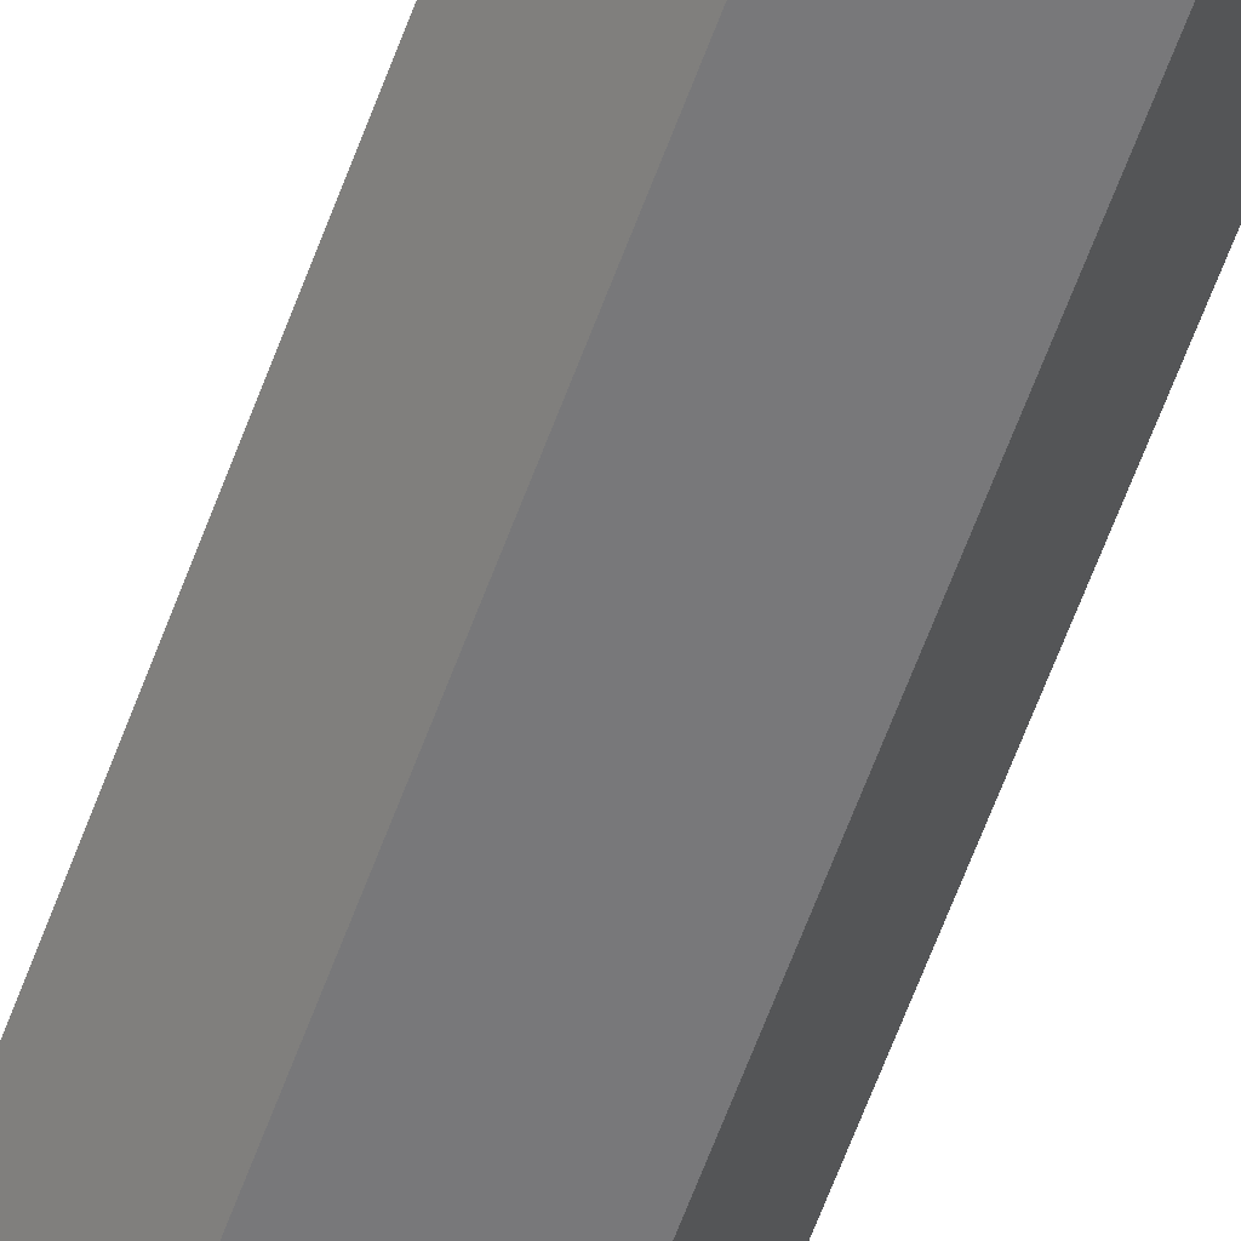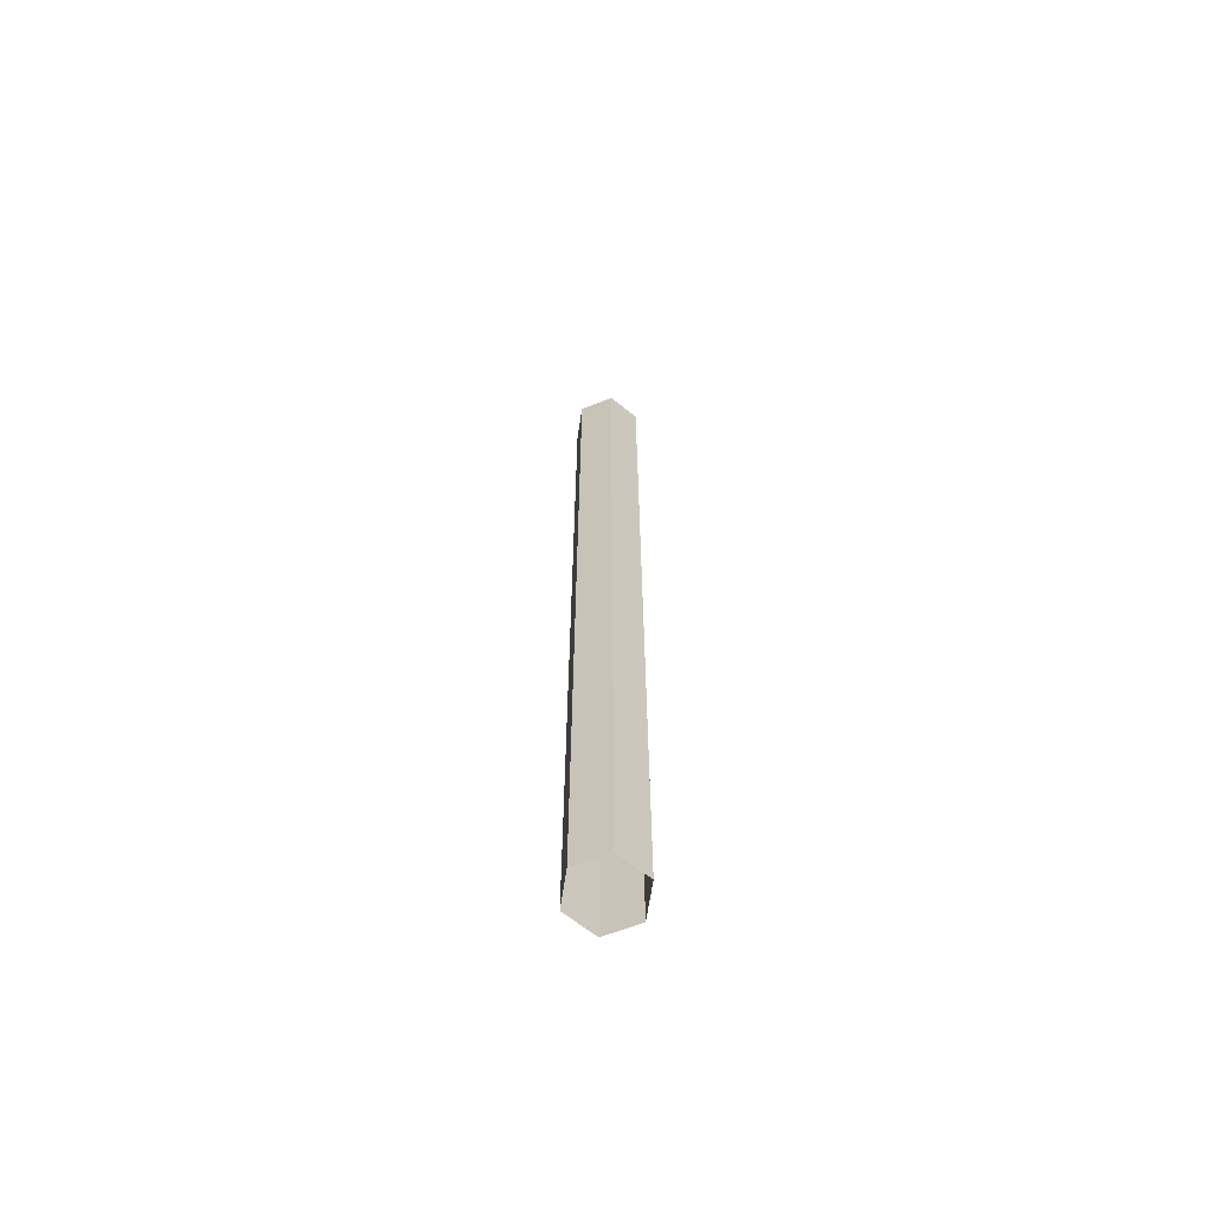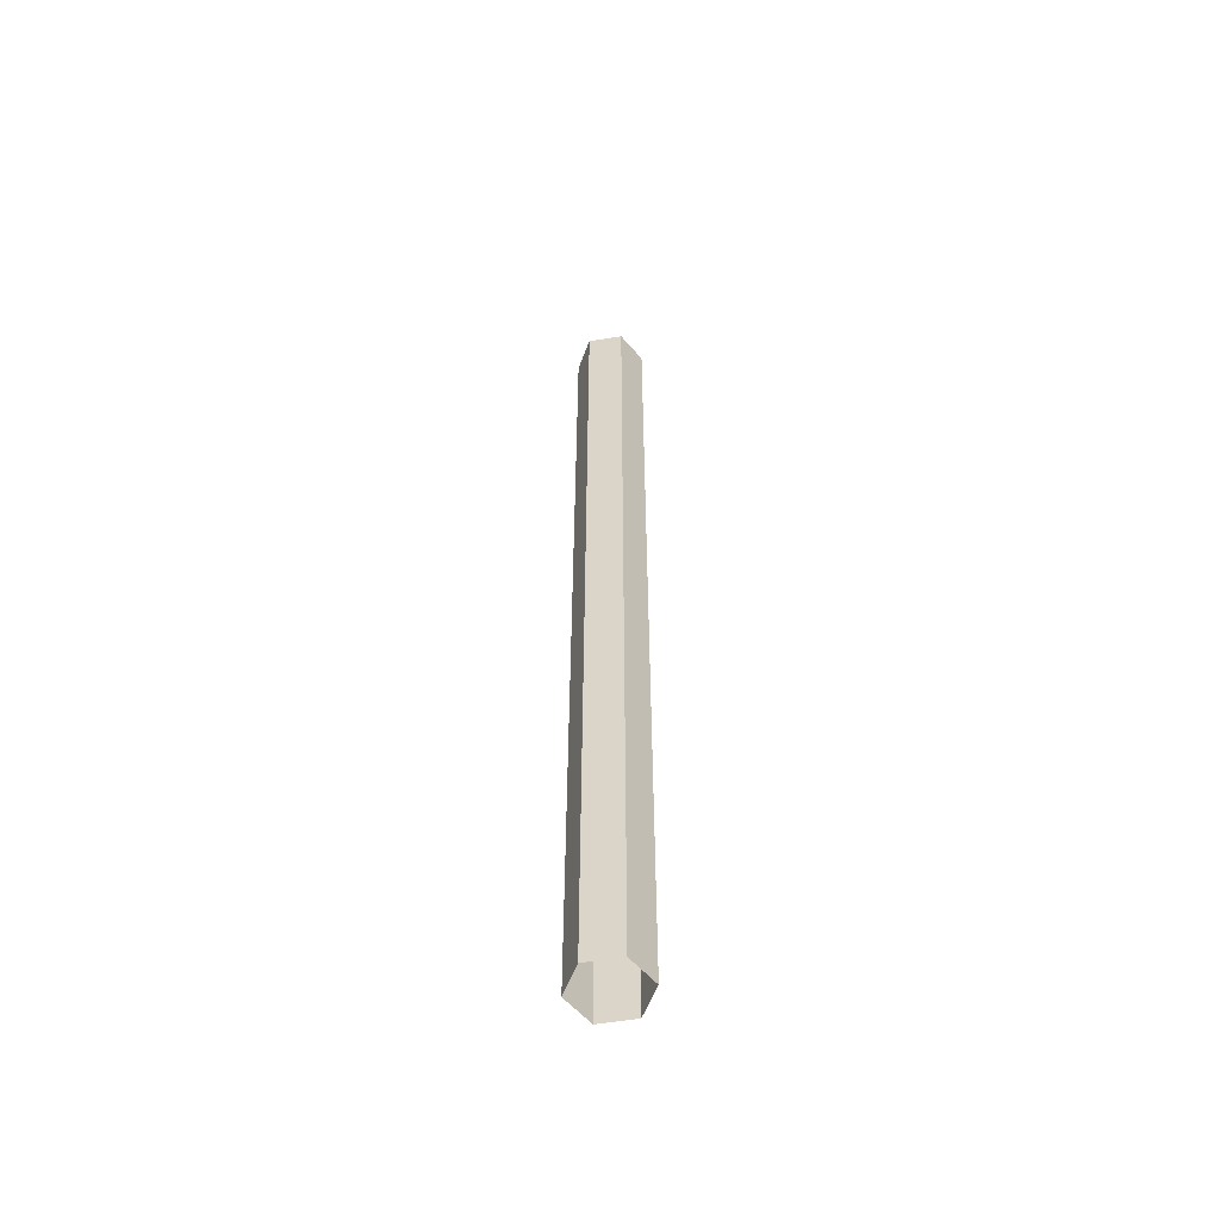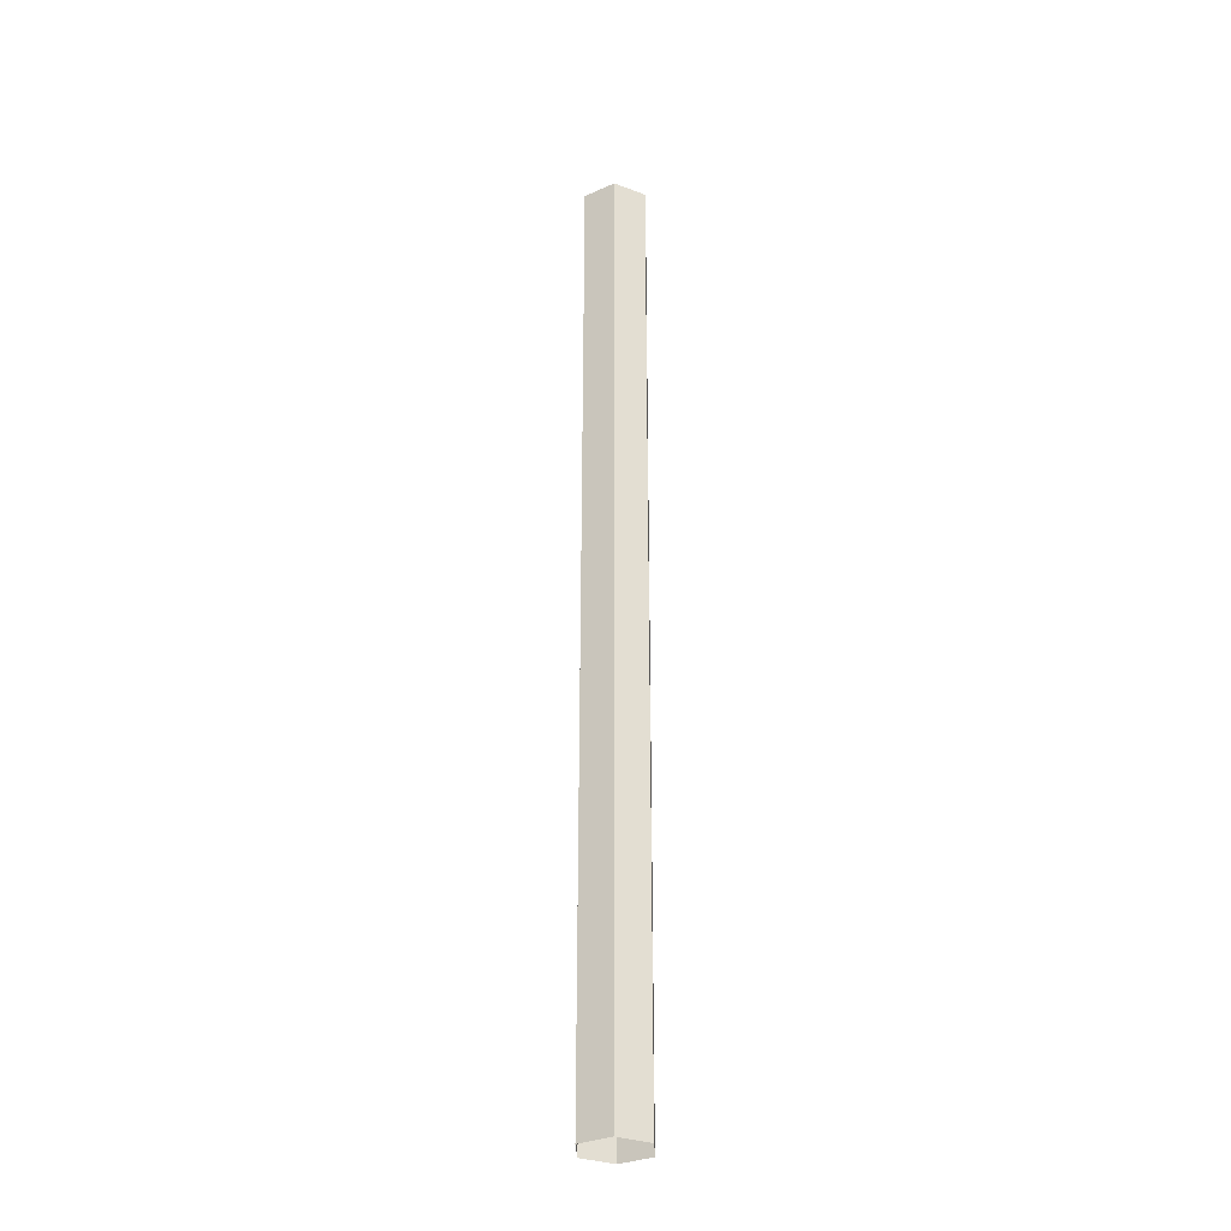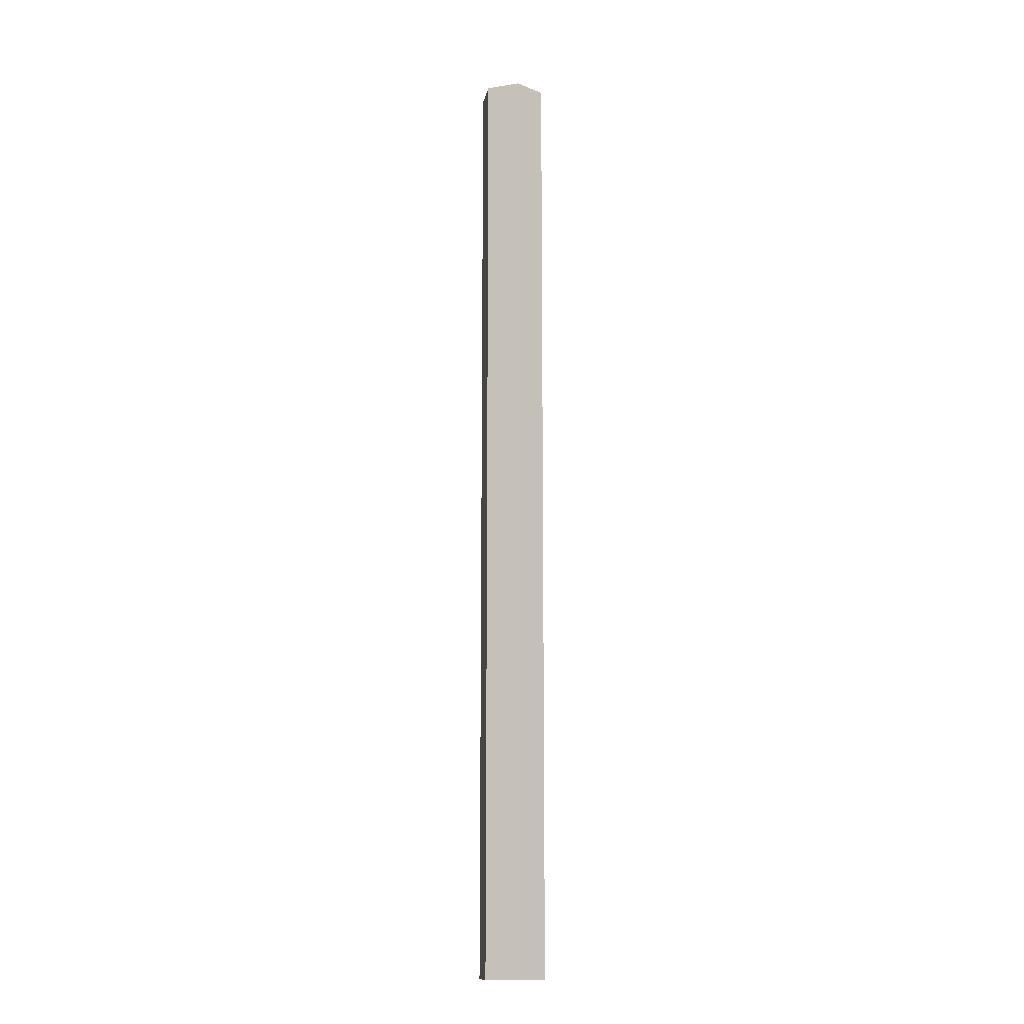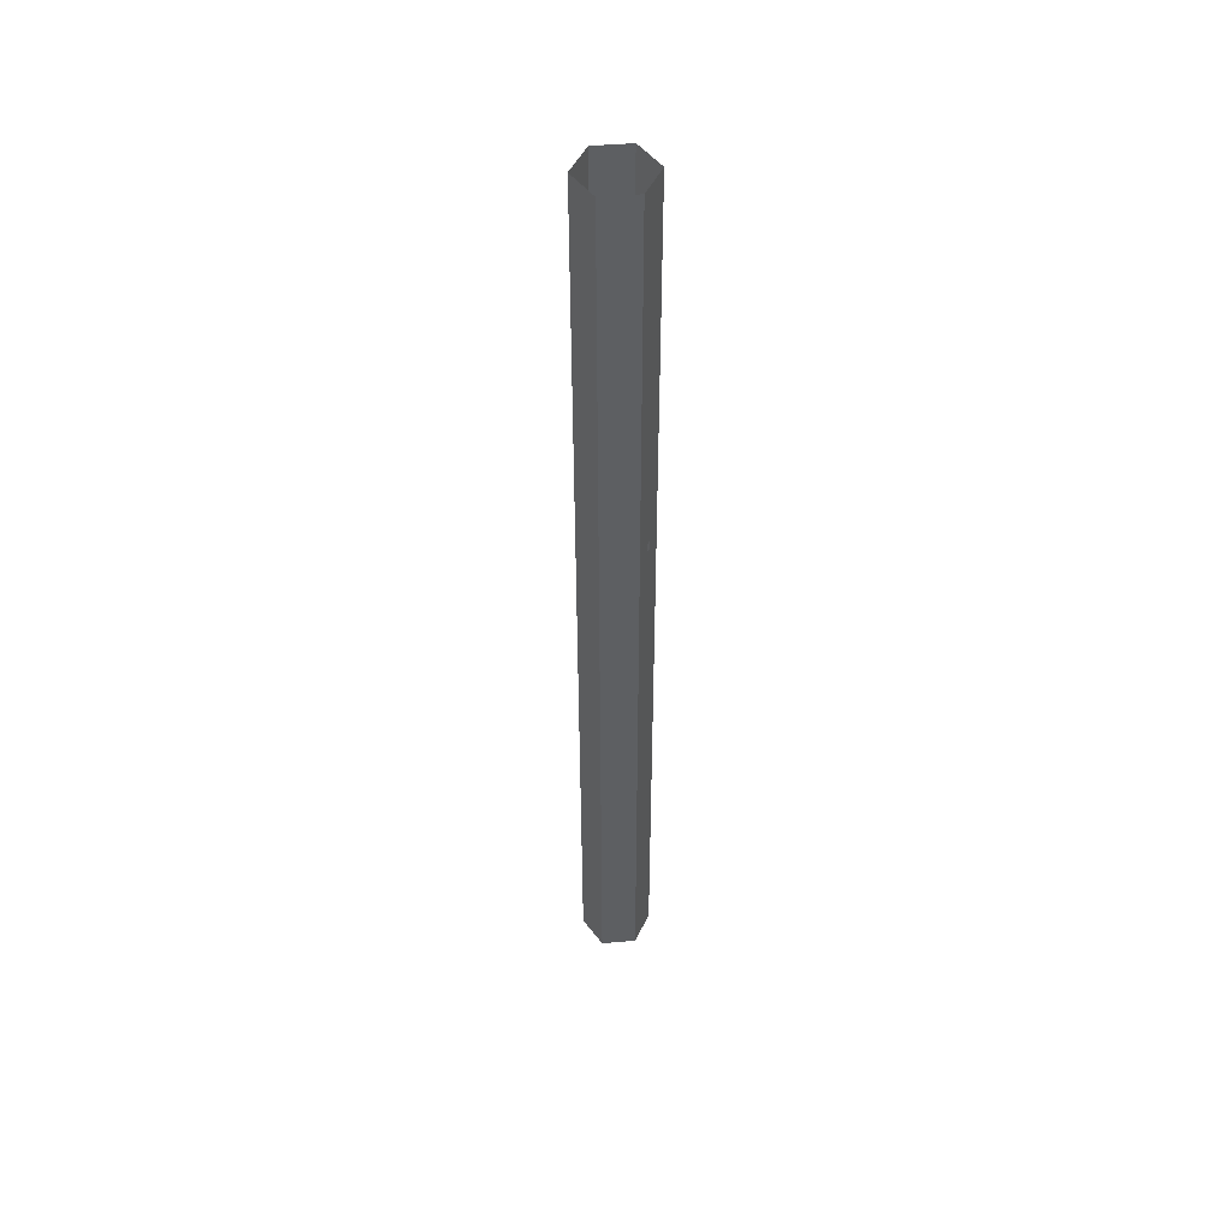
<metadata>
{"format":"obj","ext":"obj","renderer":"f3d","projection":"perspective","resolution":1024,"background":"white","views":[{"elev":-57.6,"azim":160.8,"up":"+Z"},{"elev":-65.6,"azim":21.4,"up":"+Y"},{"elev":-56.2,"azim":-170.2,"up":"+Y"},{"elev":-31.5,"azim":-88.0,"up":"+Y"},{"elev":-13.5,"azim":139.2,"up":"+Y"},{"elev":48.5,"azim":114.6,"up":"+Y"}]}
</metadata>
<code>
v  15.17 50.02 -0
v  7.585 50.02 -13.14
v  7.585 45.82 -13.14
v  15.17 45.82 -0
v  -7.585 50.02 -13.14
v  -15.17 50.02 0
v  -15.17 45.82 0
v  -7.585 45.82 -13.14
v  -7.585 50.02 13.14
v  -7.585 45.82 13.14
v  7.585 50.02 13.14
v  7.585 45.82 13.14
v  15.17 213.8 -0
v  7.585 213.8 -13.14
v  7.585 -207.2 -13.14
v  15.17 -207.2 -0
v  -0.923 213.8 -13.14
v  -0.923 50.02 -13.14
v  0.923 50.02 -13.14
v  0.923 213.8 -13.14
v  0.923 -207.2 -13.14
v  0.923 45.82 -13.14
v  -0.923 45.82 -13.14
v  -0.923 -207.2 -13.14
v  -7.585 213.8 -13.14
v  -15.17 213.8 0
v  -15.17 -207.2 0
v  -7.585 -207.2 -13.14
v  -7.585 213.8 13.14
v  -7.585 -207.2 13.14
v  7.585 213.8 13.14
v  7.585 -207.2 13.14
g Effect
f 1 2 3 4
f 5 6 7 8
f 6 9 10 7
f 9 11 12 10
f 11 1 4 12
f 13 14 2 1
f 15 16 4 3
f 17 18 19 20
f 21 22 23 24
f 25 26 6 5
f 27 28 8 7
f 26 29 9 6
f 30 27 7 10
f 29 31 11 9
f 32 30 10 12
f 31 13 1 11
f 16 32 12 4
f 5 8 23 18
f 3 2 19 22
f 25 5 18 17
f 2 14 20 19
f 15 3 22 21
f 8 28 24 23

</code>
